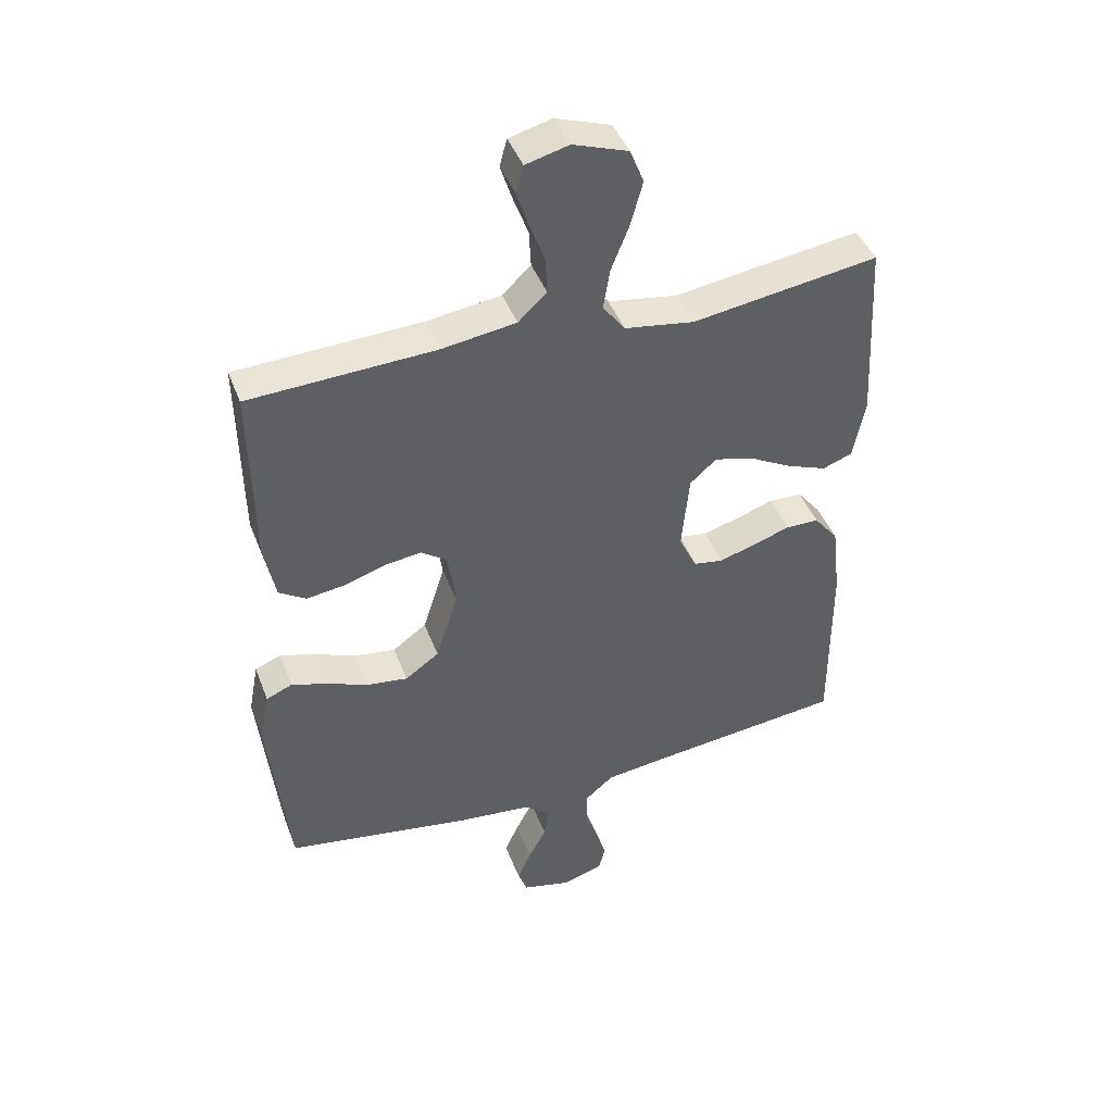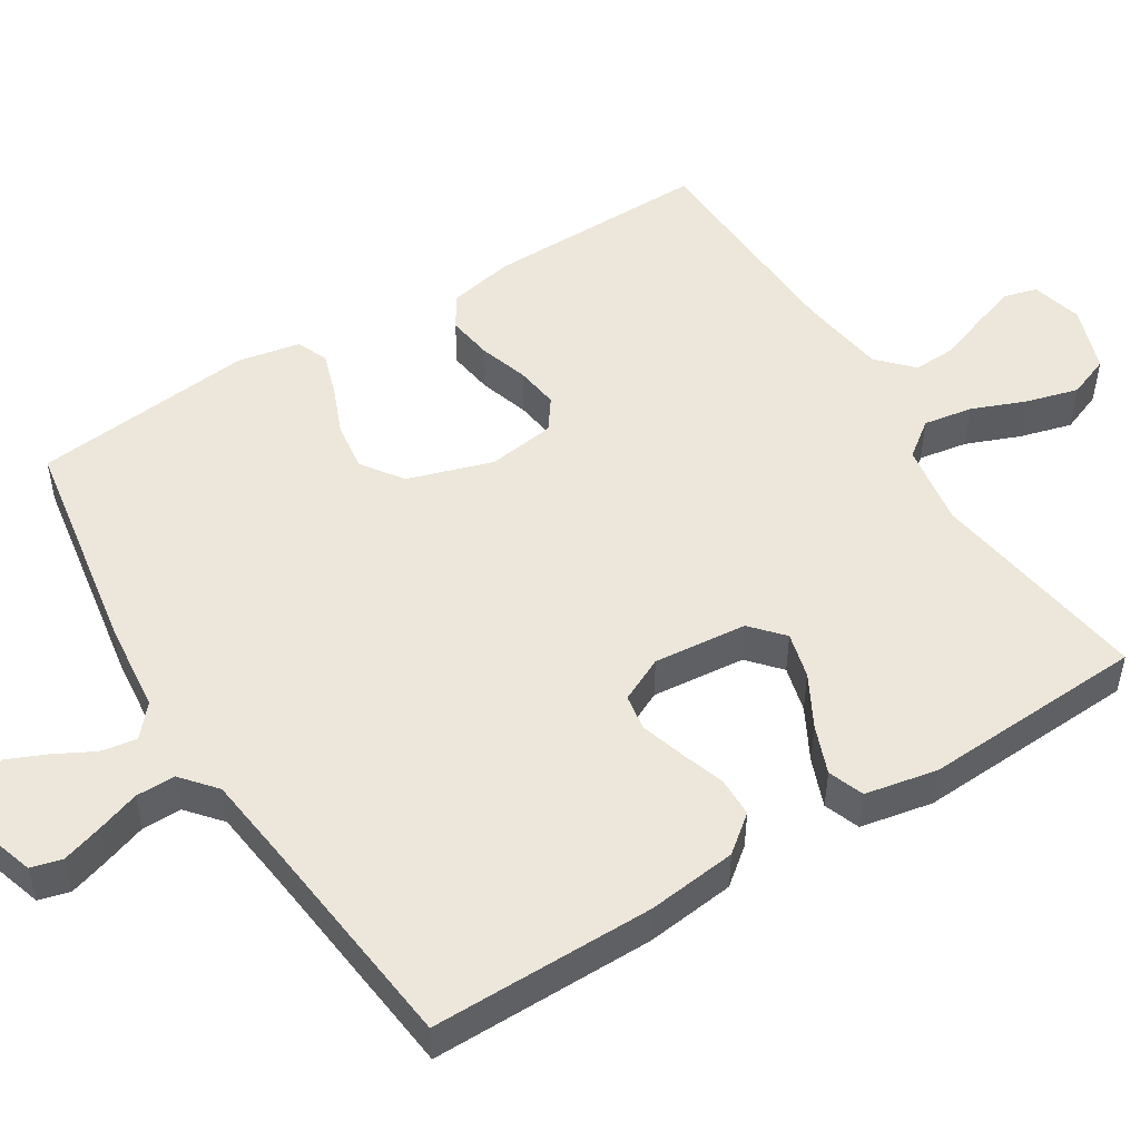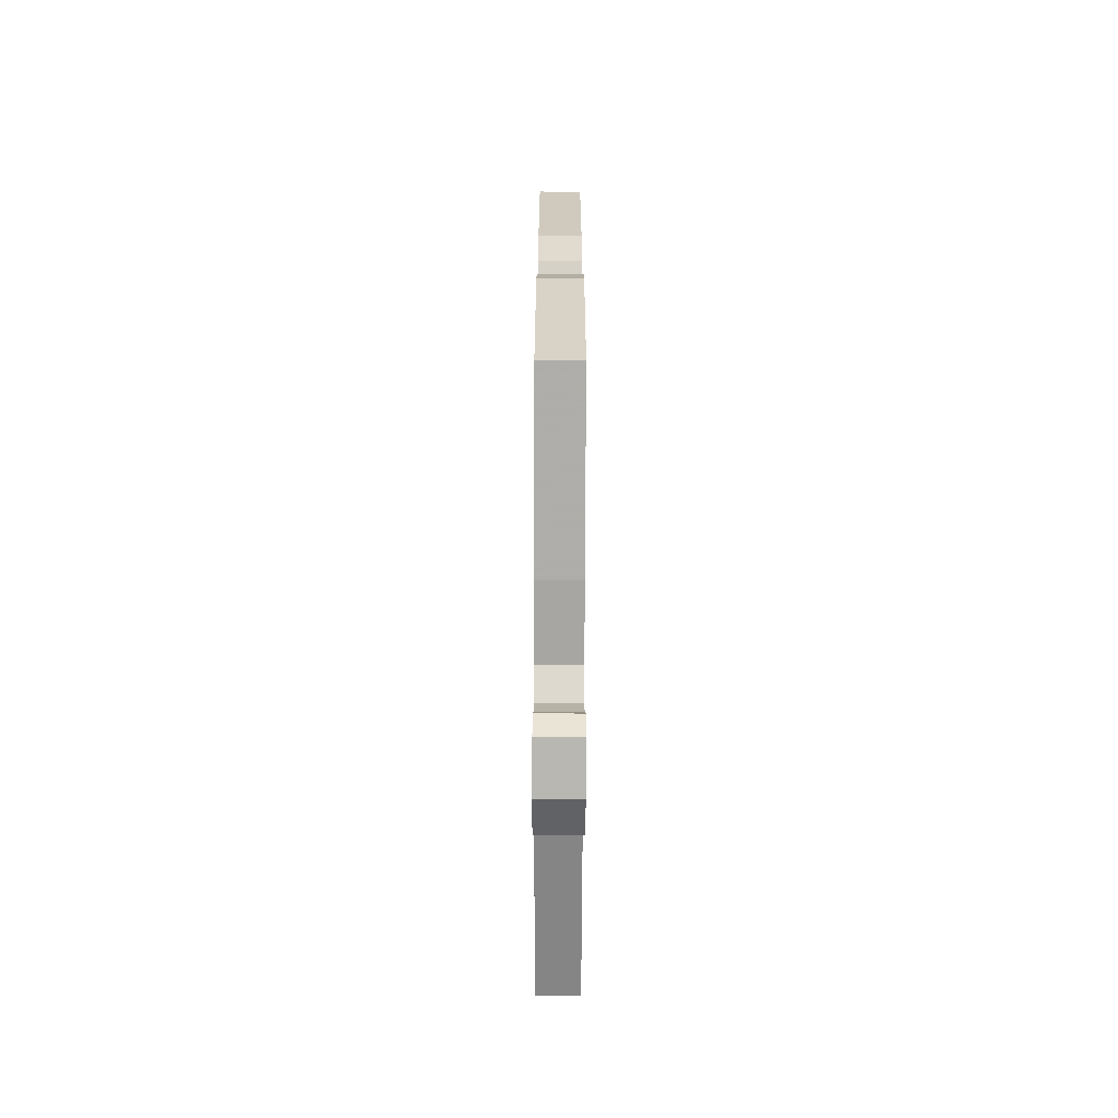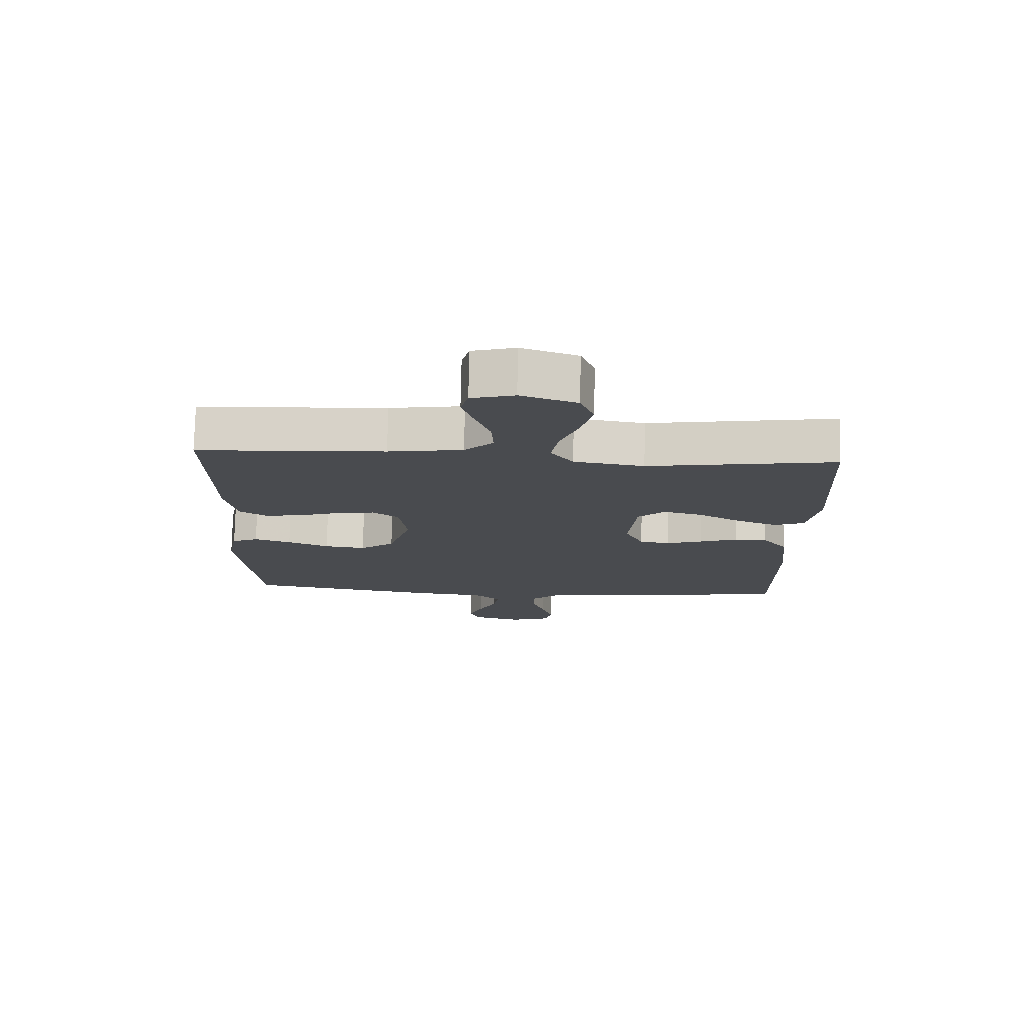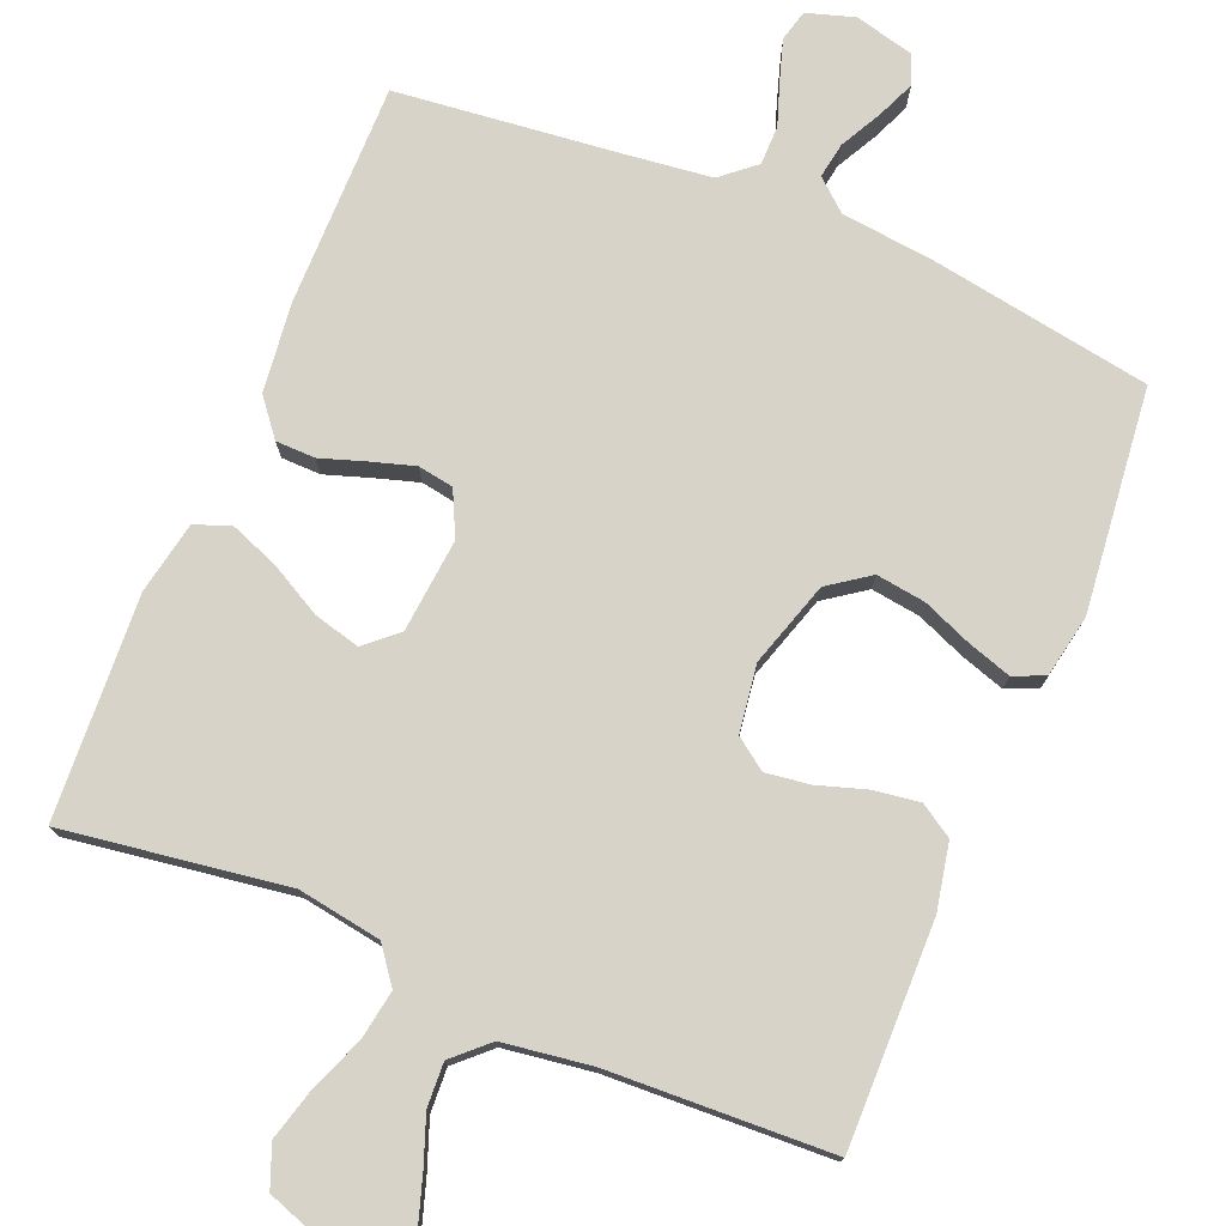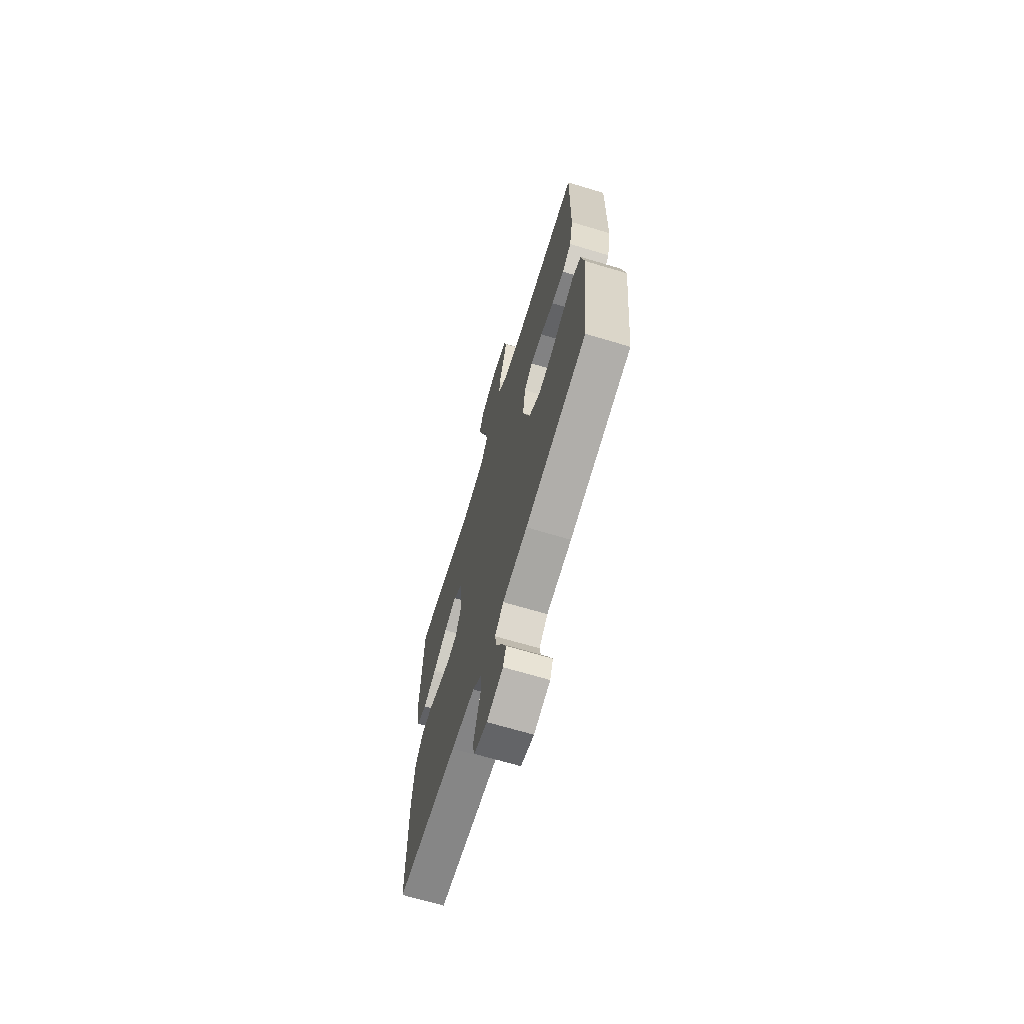
<metadata>
{"format":"obj","ext":"obj","renderer":"f3d","projection":"perspective","resolution":1024,"background":"white","views":[{"elev":43.7,"azim":159.9,"up":"+Z"},{"elev":50.7,"azim":-121.9,"up":"+Y"},{"elev":-68.0,"azim":89.8,"up":"+Z"},{"elev":76.0,"azim":-178.9,"up":"+Z"},{"elev":76.1,"azim":22.5,"up":"+Y"},{"elev":-68.4,"azim":73.3,"up":"+Z"}]}
</metadata>
<code>
v 0.5 0.07 0.5
v 0.496 0.07 0.2
v 0.478 0.07 0.111
v 0.434 0.07 0.083
v 0.372 0.07 0.092
v 0.306 0.07 0.113
v 0.247 0.07 0.121
v 0.205 0.07 0.091
v 0.192 0.07 0
v 0.228 0.07 -0.114
v 0.283 0.07 -0.153
v 0.349 0.07 -0.144
v 0.415 0.07 -0.117
v 0.474 0.07 -0.098
v 0.516 0.07 -0.116
v 0.532 0.07 -0.2
v 0.5 0.07 -0.5
v 0.2 0.07 -0.55
v 0.078 0.07 -0.563
v 0.036 0.07 -0.599
v 0.044 0.07 -0.647
v 0.073 0.07 -0.702
v 0.095 0.07 -0.753
v 0.08 0.07 -0.793
v 0 0.07 -0.813
v -0.064 0.07 -0.793
v -0.075 0.07 -0.751
v -0.058 0.07 -0.697
v -0.038 0.07 -0.639
v -0.038 0.07 -0.586
v -0.084 0.07 -0.547
v -0.2 0.07 -0.533
v -0.5 0.07 -0.5
v -0.499 0.07 -0.2
v -0.485 0.07 -0.08
v -0.446 0.07 -0.031
v -0.393 0.07 -0.03
v -0.333 0.07 -0.05
v -0.274 0.07 -0.068
v -0.226 0.07 -0.06
v -0.197 0.07 0
v -0.209 0.07 0.126
v -0.252 0.07 0.164
v -0.314 0.07 0.148
v -0.384 0.07 0.11
v -0.449 0.07 0.085
v -0.497 0.07 0.103
v -0.516 0.07 0.2
v -0.5 0.07 0.5
v -0.2 0.07 0.456
v -0.088 0.07 0.474
v -0.052 0.07 0.522
v -0.063 0.07 0.588
v -0.092 0.07 0.661
v -0.111 0.07 0.731
v -0.089 0.07 0.787
v 0 0.07 0.818
v 0.069 0.07 0.8
v 0.081 0.07 0.756
v 0.062 0.07 0.697
v 0.038 0.07 0.632
v 0.035 0.07 0.573
v 0.081 0.07 0.53
v 0.2 0.07 0.513
v 0.5 0 0.5
v 0.496 0 0.2
v 0.478 0 0.111
v 0.434 0 0.083
v 0.372 0 0.092
v 0.306 0 0.113
v 0.247 0 0.121
v 0.205 0 0.091
v 0.192 0 0
v 0.228 0 -0.114
v 0.283 0 -0.153
v 0.349 0 -0.144
v 0.415 0 -0.117
v 0.474 0 -0.098
v 0.516 0 -0.116
v 0.532 0 -0.2
v 0.5 0 -0.5
v 0.2 0 -0.55
v 0.078 0 -0.563
v 0.036 0 -0.599
v 0.044 0 -0.647
v 0.073 0 -0.702
v 0.095 0 -0.753
v 0.08 0 -0.793
v 0 0 -0.813
v -0.064 0 -0.793
v -0.075 0 -0.751
v -0.058 0 -0.697
v -0.038 0 -0.639
v -0.038 0 -0.586
v -0.084 0 -0.547
v -0.2 0 -0.533
v -0.5 0 -0.5
v -0.499 0 -0.2
v -0.485 0 -0.08
v -0.446 0 -0.031
v -0.393 0 -0.03
v -0.333 0 -0.05
v -0.274 0 -0.068
v -0.226 0 -0.06
v -0.197 0 0
v -0.209 0 0.126
v -0.252 0 0.164
v -0.314 0 0.148
v -0.384 0 0.11
v -0.449 0 0.085
v -0.497 0 0.103
v -0.516 0 0.2
v -0.5 0 0.5
v -0.2 0 0.456
v -0.088 0 0.474
v -0.052 0 0.522
v -0.063 0 0.588
v -0.092 0 0.661
v -0.111 0 0.731
v -0.089 0 0.787
v 0 0 0.818
v 0.069 0 0.8
v 0.081 0 0.756
v 0.062 0 0.697
v 0.038 0 0.632
v 0.035 0 0.573
v 0.081 0 0.53
v 0.2 0 0.513
f 59 60 61
f 58 59 61
f 57 58 61
f 56 57 61
f 55 56 61
f 54 55 61
f 53 54 61
f 52 53 61 62
f 51 52 62 63
f 48 49 50
f 47 48 50
f 46 47 50
f 45 46 50
f 44 45 50
f 43 44 50 51
f 51 63 64
f 43 51 64
f 42 43 64
f 36 37 38
f 35 36 38
f 34 35 38
f 33 34 38
f 32 33 38
f 31 32 38 39
f 30 31 39 40
f 27 28 29
f 26 27 29
f 25 26 29
f 24 25 29
f 23 24 29
f 22 23 29
f 21 22 29
f 20 21 29 30
f 30 40 41
f 20 30 41
f 19 20 41
f 17 18 19
f 16 17 19
f 15 16 19
f 14 15 19
f 13 14 19
f 12 13 19
f 4 5 6
f 3 4 6
f 2 3 6
f 1 2 6
f 64 1 6
f 64 6 7
f 42 64 7 8
f 41 42 8 9
f 19 41 9 10
f 11 12 19
f 10 11 19
f 125 124 123
f 125 123 122
f 125 122 121
f 125 121 120
f 125 120 119
f 125 119 118
f 125 118 117
f 126 125 117 116
f 127 126 116 115
f 114 113 112
f 114 112 111
f 114 111 110
f 114 110 109
f 114 109 108
f 115 114 108 107
f 128 127 115
f 128 115 107
f 128 107 106
f 102 101 100
f 102 100 99
f 102 99 98
f 102 98 97
f 102 97 96
f 103 102 96 95
f 104 103 95 94
f 93 92 91
f 93 91 90
f 93 90 89
f 93 89 88
f 93 88 87
f 93 87 86
f 93 86 85
f 94 93 85 84
f 105 104 94
f 105 94 84
f 105 84 83
f 83 82 81
f 83 81 80
f 83 80 79
f 83 79 78
f 83 78 77
f 83 77 76
f 70 69 68
f 70 68 67
f 70 67 66
f 70 66 65
f 70 65 128
f 71 70 128
f 72 71 128 106
f 73 72 106 105
f 74 73 105 83
f 83 76 75
f 83 75 74
f 1 65 66 2
f 2 66 67 3
f 3 67 68 4
f 4 68 69 5
f 5 69 70 6
f 6 70 71 7
f 7 71 72 8
f 8 72 73 9
f 9 73 74 10
f 10 74 75 11
f 11 75 76 12
f 12 76 77 13
f 13 77 78 14
f 14 78 79 15
f 15 79 80 16
f 16 80 81 17
f 17 81 82 18
f 18 82 83 19
f 19 83 84 20
f 20 84 85 21
f 21 85 86 22
f 22 86 87 23
f 23 87 88 24
f 24 88 89 25
f 25 89 90 26
f 26 90 91 27
f 27 91 92 28
f 28 92 93 29
f 29 93 94 30
f 30 94 95 31
f 31 95 96 32
f 32 96 97 33
f 33 97 98 34
f 34 98 99 35
f 35 99 100 36
f 36 100 101 37
f 37 101 102 38
f 38 102 103 39
f 39 103 104 40
f 40 104 105 41
f 41 105 106 42
f 42 106 107 43
f 43 107 108 44
f 44 108 109 45
f 45 109 110 46
f 46 110 111 47
f 47 111 112 48
f 48 112 113 49
f 49 113 114 50
f 50 114 115 51
f 51 115 116 52
f 52 116 117 53
f 53 117 118 54
f 54 118 119 55
f 55 119 120 56
f 56 120 121 57
f 57 121 122 58
f 58 122 123 59
f 59 123 124 60
f 60 124 125 61
f 61 125 126 62
f 62 126 127 63
f 63 127 128 64
f 64 128 65 1

</code>
